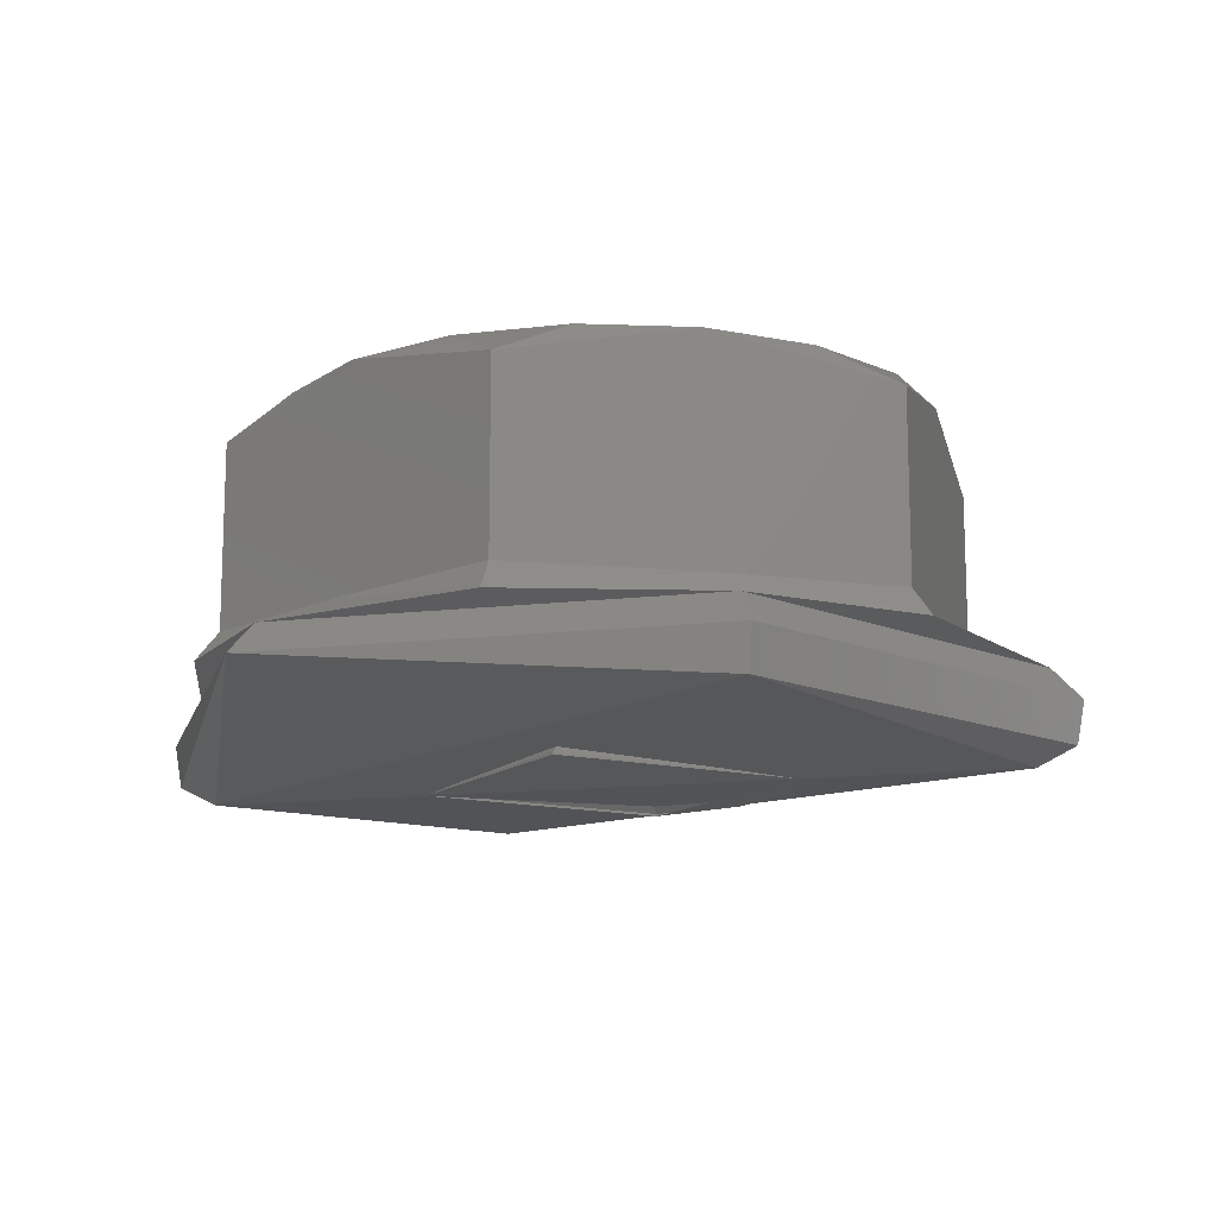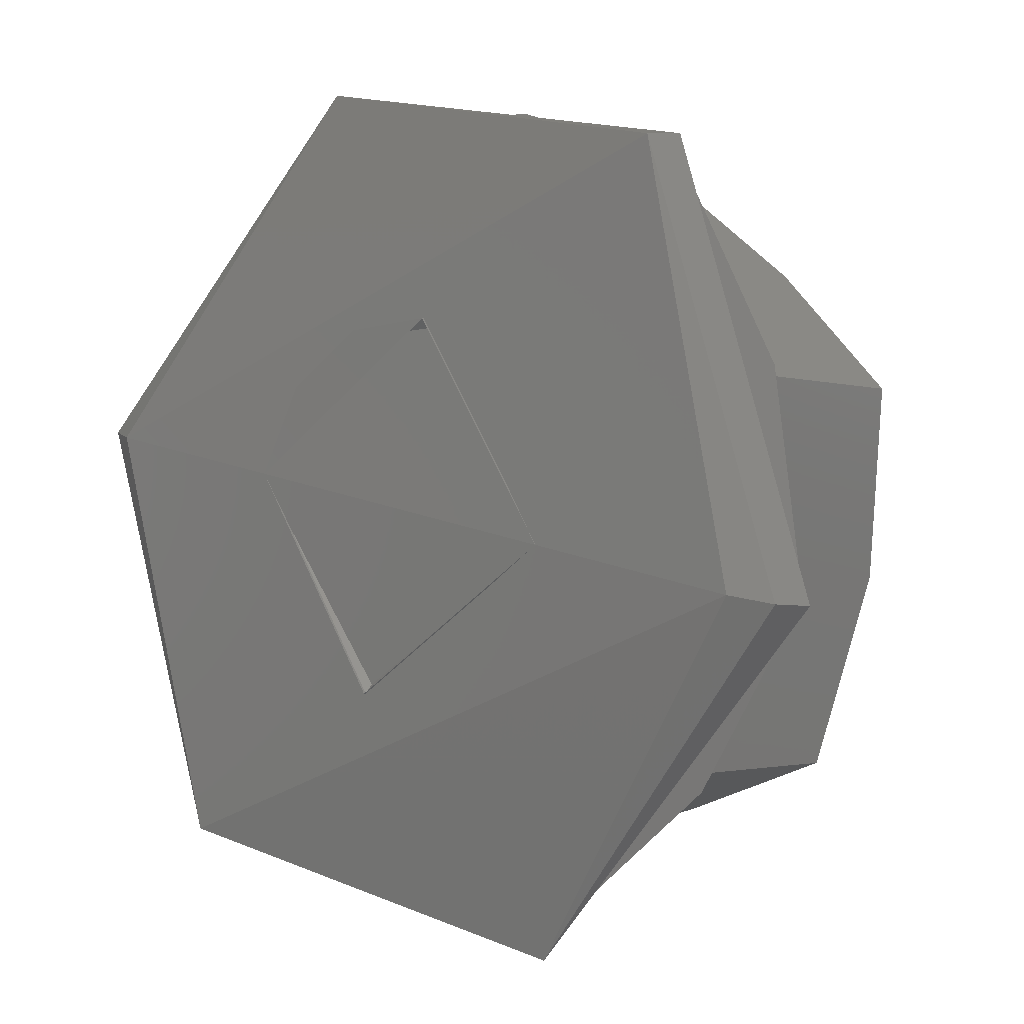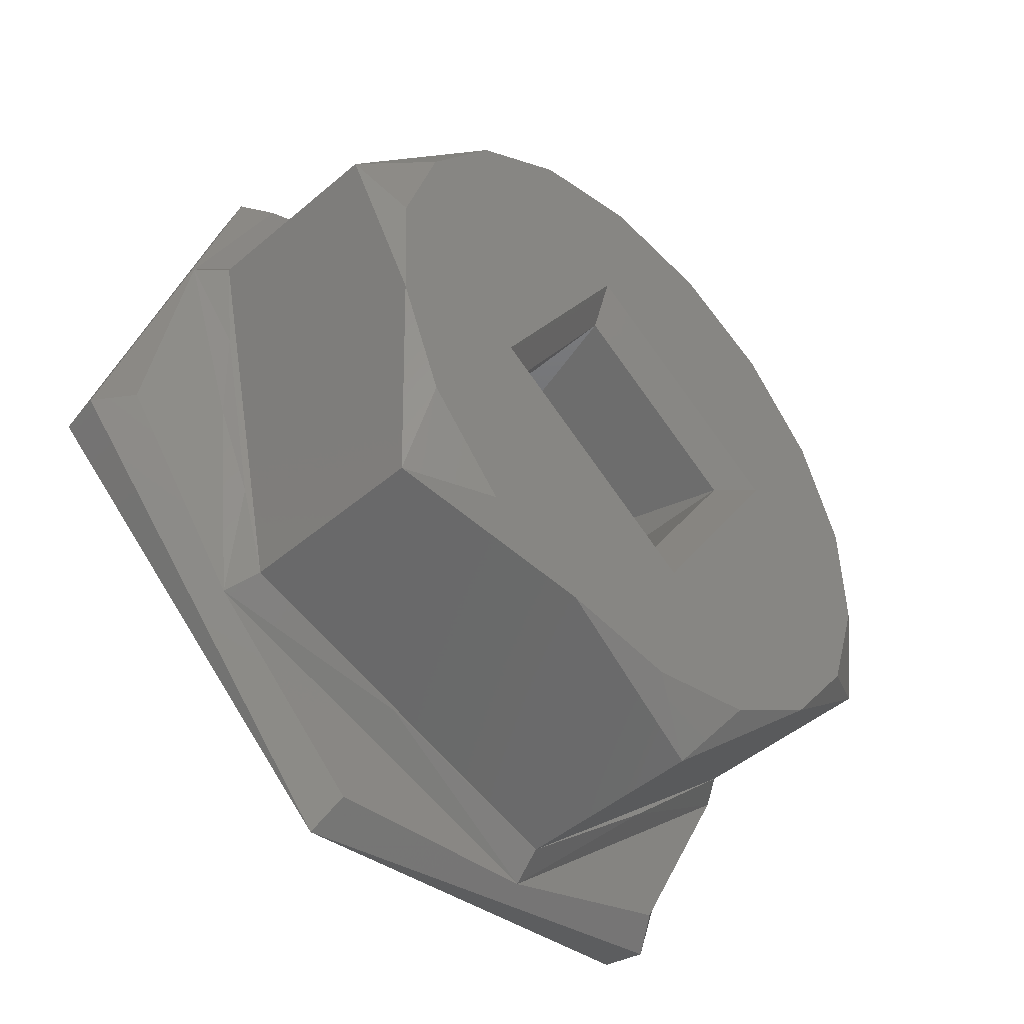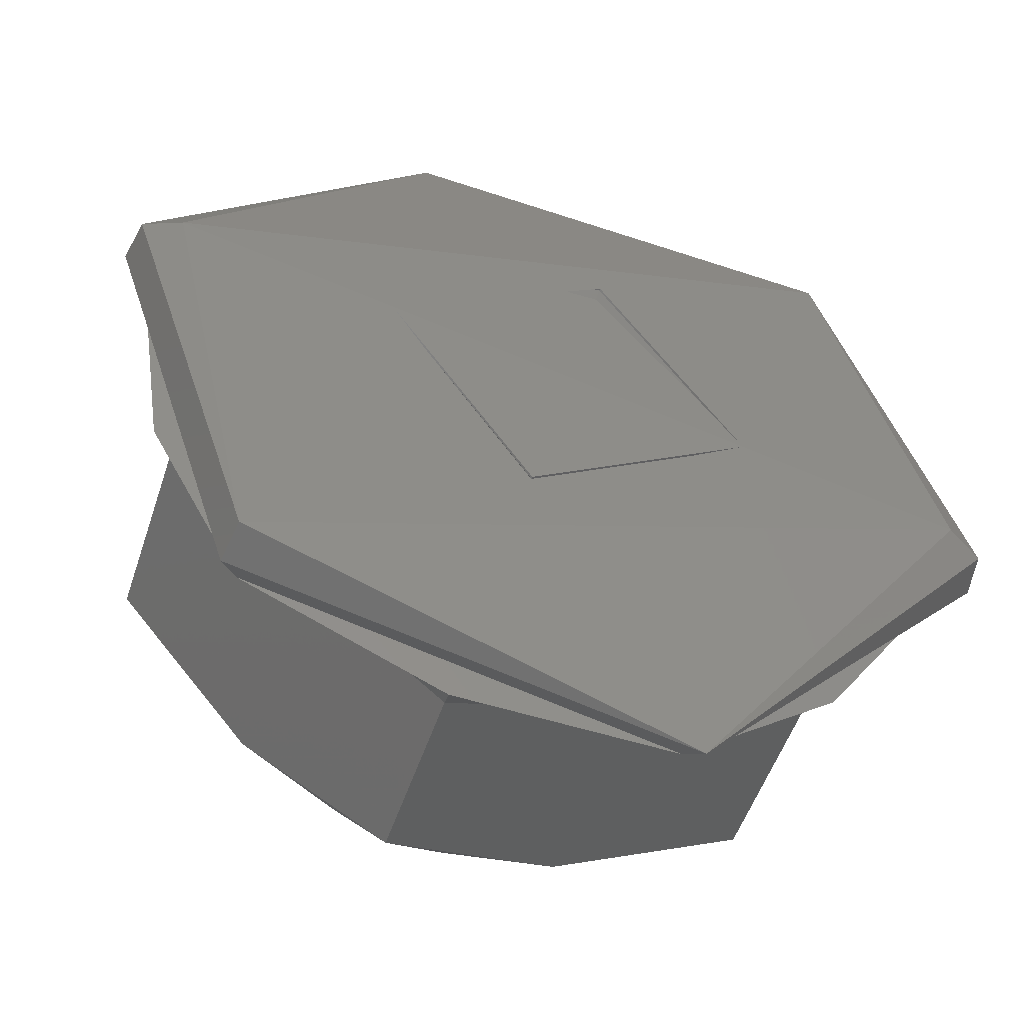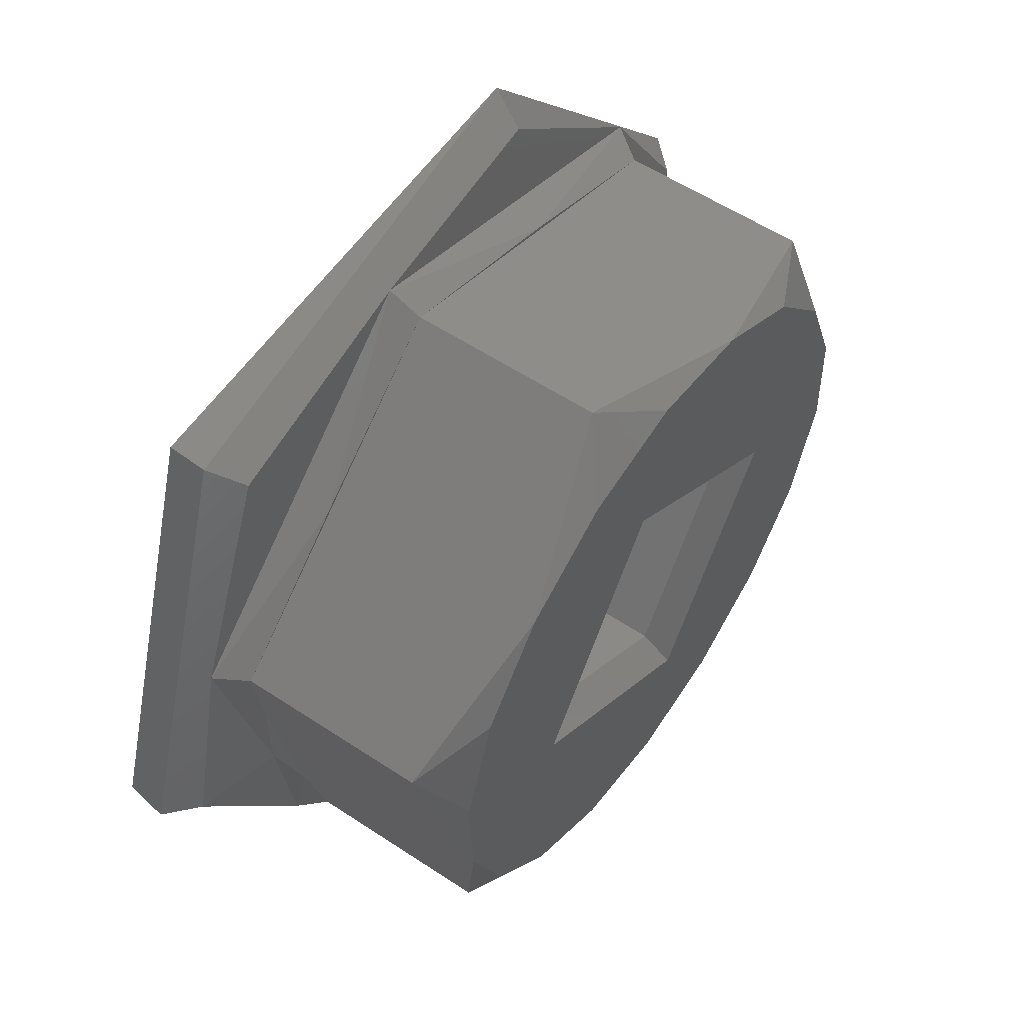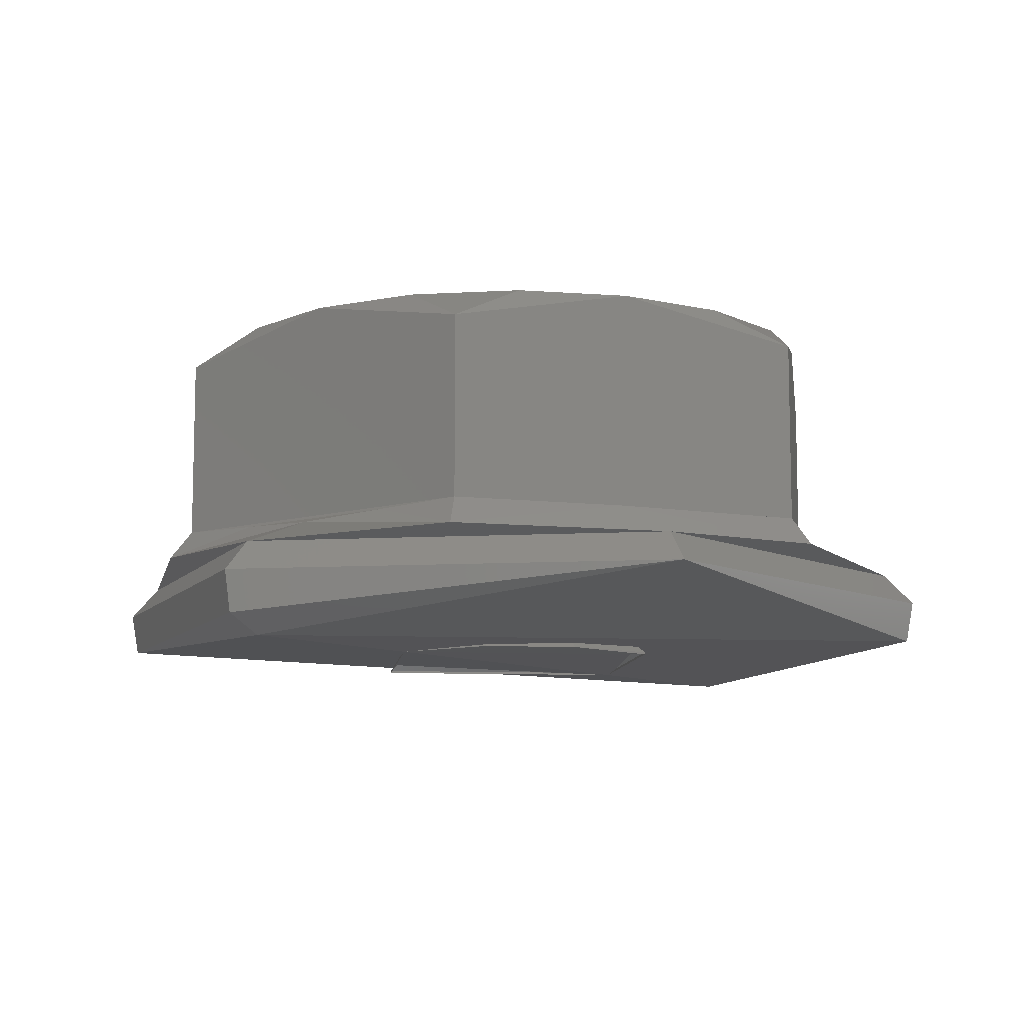
<metadata>
{"format":"stl","ext":"stl","renderer":"f3d","projection":"perspective","resolution":1024,"background":"white","views":[{"elev":-13.5,"azim":27.4,"up":"+Z"},{"elev":-1.9,"azim":-139.0,"up":"+Y"},{"elev":-45.9,"azim":-45.6,"up":"+Y"},{"elev":-52.6,"azim":161.7,"up":"+Y"},{"elev":56.0,"azim":-55.1,"up":"+Y"},{"elev":-9.3,"azim":140.7,"up":"+Z"}]}
</metadata>
<code>
# stl→obj: 84 verts, 170 faces
v 0.05691 0.05642 0.7203
v 0.05681 0.05612 0.7207
v 0.05987 0.05273 0.7207
v 0.06018 0.05279 0.7203
v 0.0601 0.05278 0.7199
v 0.05969 0.05269 0.7197
v 0.05219 0.05534 0.7199
v 0.05112 0.05087 0.7197
v 0.05214 0.0554 0.7203
v 0.05235 0.05517 0.7207
v 0.05071 0.05078 0.7199
v 0.05063 0.05076 0.7203
v 0.05094 0.05083 0.7207
v 0.0539 0.04714 0.7203
v 0.054 0.04744 0.7207
v 0.05862 0.04821 0.7199
v 0.05867 0.04815 0.7203
v 0.05846 0.04839 0.7207
v 0.05133 0.0531 0.7208
v 0.05179 0.05101 0.721
v 0.05451 0.05597 0.7208
v 0.05859 0.05465 0.7208
v 0.05902 0.05255 0.721
v 0.05948 0.05045 0.7208
v 0.0563 0.04759 0.7208
v 0.05222 0.04891 0.7208
v 0.05172 0.05202 0.721
v 0.05156 0.05303 0.7211
v 0.0524 0.04907 0.7211
v 0.05214 0.05006 0.721
v 0.05296 0.05436 0.7211
v 0.05456 0.05573 0.7211
v 0.05659 0.05513 0.7211
v 0.05841 0.05448 0.7211
v 0.05909 0.05153 0.721
v 0.05925 0.05053 0.7211
v 0.05867 0.0535 0.721
v 0.05883 0.05251 0.7235
v 0.05841 0.05448 0.7231
v 0.05925 0.05053 0.7231
v 0.05756 0.05454 0.7235
v 0.05837 0.05363 0.7235
v 0.05649 0.05511 0.7235
v 0.05499 0.05373 0.7235
v 0.05306 0.05438 0.7235
v 0.05231 0.05342 0.7235
v 0.05528 0.05528 0.7235
v 0.05409 0.05502 0.7235
v 0.05345 0.05136 0.7235
v 0.05198 0.05105 0.7235
v 0.05244 0.04992 0.7235
v 0.05194 0.05226 0.7235
v 0.05325 0.04902 0.7235
v 0.05736 0.05219 0.7235
v 0.05582 0.04982 0.7235
v 0.05432 0.04845 0.7235
v 0.05553 0.04828 0.7235
v 0.05672 0.04853 0.7235
v 0.05887 0.05129 0.7235
v 0.05775 0.04918 0.7235
v 0.0585 0.05014 0.7235
v 0.05625 0.04782 0.7231
v 0.05625 0.04782 0.7211
v 0.05785 0.0492 0.7211
v 0.05422 0.04842 0.7211
v 0.0524 0.04907 0.7231
v 0.05156 0.05303 0.7231
v 0.05456 0.05573 0.7231
v 0.05697 0.05211 0.7232
v 0.05507 0.05334 0.7232
v 0.05384 0.05144 0.7232
v 0.05574 0.05021 0.7232
v 0.05659 0.05285 0.72
v 0.05697 0.05211 0.72
v 0.0559 0.0533 0.72
v 0.05507 0.05334 0.72
v 0.05384 0.05144 0.72
v 0.05574 0.05021 0.72
v 0.05602 0.05368 0.7197
v 0.05499 0.05373 0.7197
v 0.05689 0.05312 0.7197
v 0.05736 0.05219 0.7197
v 0.05582 0.04982 0.7197
v 0.05345 0.05136 0.7197
f 1 2 3
f 1 3 4
f 1 4 5
f 1 5 6
f 7 6 8
f 7 1 6
f 9 10 2
f 9 1 7
f 9 2 1
f 11 7 8
f 12 13 10
f 12 10 9
f 12 7 11
f 12 9 7
f 14 15 13
f 14 13 12
f 14 11 8
f 14 12 11
f 16 8 6
f 16 6 5
f 16 14 8
f 17 18 15
f 17 3 18
f 17 4 3
f 17 5 4
f 17 16 5
f 17 15 14
f 17 14 16
f 19 13 20
f 10 13 19
f 21 10 19
f 2 10 21
f 22 2 21
f 3 22 23
f 3 2 22
f 24 3 23
f 18 3 24
f 25 18 24
f 15 18 25
f 26 15 25
f 13 26 20
f 13 15 26
f 27 28 19
f 27 29 28
f 27 19 20
f 30 26 29
f 30 20 26
f 30 29 27
f 30 27 20
f 31 32 21
f 31 28 32
f 31 19 28
f 31 21 19
f 33 32 34
f 33 21 32
f 33 22 21
f 33 34 22
f 35 34 36
f 35 24 23
f 35 36 24
f 37 22 34
f 37 23 22
f 37 35 23
f 37 34 35
f 38 36 34
f 38 34 39
f 40 36 38
f 39 41 42
f 39 43 41
f 38 39 42
f 44 45 46
f 44 47 48
f 44 48 45
f 49 50 51
f 49 46 52
f 49 52 50
f 49 44 46
f 43 47 44
f 53 49 51
f 41 43 44
f 54 41 44
f 55 53 56
f 55 49 53
f 42 41 54
f 57 55 56
f 38 42 54
f 58 55 57
f 59 38 54
f 60 55 58
f 61 54 55
f 61 59 54
f 61 55 60
f 40 59 61
f 40 38 59
f 60 40 61
f 60 62 63
f 60 63 36
f 40 60 36
f 64 25 24
f 64 63 25
f 64 36 63
f 64 24 36
f 65 63 29
f 65 25 63
f 65 26 25
f 65 29 26
f 56 66 29
f 56 29 63
f 62 56 63
f 62 58 57
f 62 60 58
f 56 62 57
f 50 67 28
f 50 28 29
f 66 50 29
f 45 68 32
f 45 32 28
f 67 45 28
f 67 52 46
f 67 50 52
f 45 67 46
f 43 39 34
f 43 34 32
f 68 43 32
f 68 48 47
f 68 45 48
f 43 68 47
f 66 53 51
f 66 56 53
f 50 66 51
f 44 69 54
f 44 70 69
f 49 71 70
f 49 70 44
f 55 72 71
f 55 71 49
f 54 69 72
f 54 72 55
f 69 73 74
f 70 75 73
f 70 76 75
f 70 73 69
f 71 77 76
f 71 76 70
f 72 78 77
f 72 77 71
f 69 74 78
f 69 78 72
f 79 76 80
f 79 75 76
f 81 73 75
f 81 75 79
f 82 74 73
f 82 73 81
f 83 78 74
f 83 74 82
f 84 77 78
f 84 78 83
f 80 76 77
f 80 77 84
f 81 82 82
f 79 80 82
f 79 82 81
f 80 80 79
f 84 84 80
f 84 80 80
f 83 83 84
f 83 84 84
f 82 82 83
f 82 83 83

</code>
